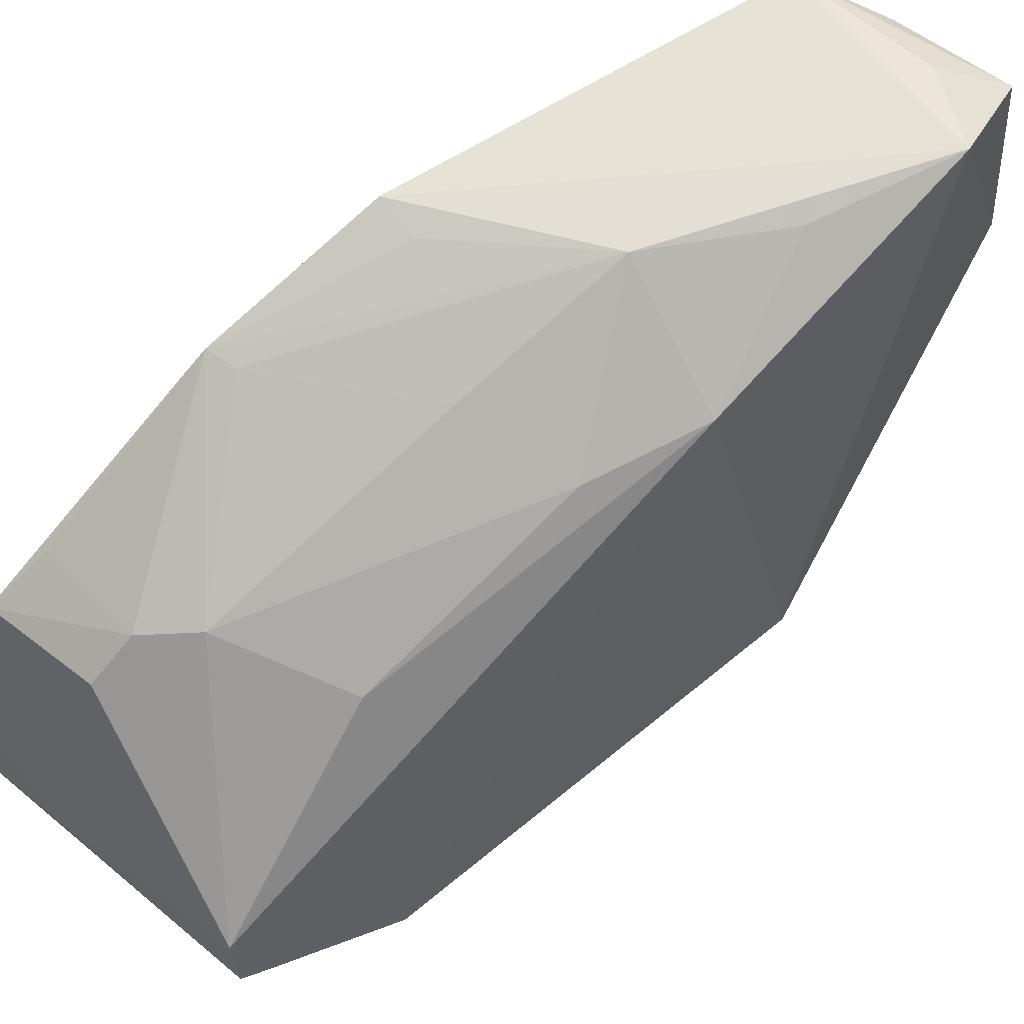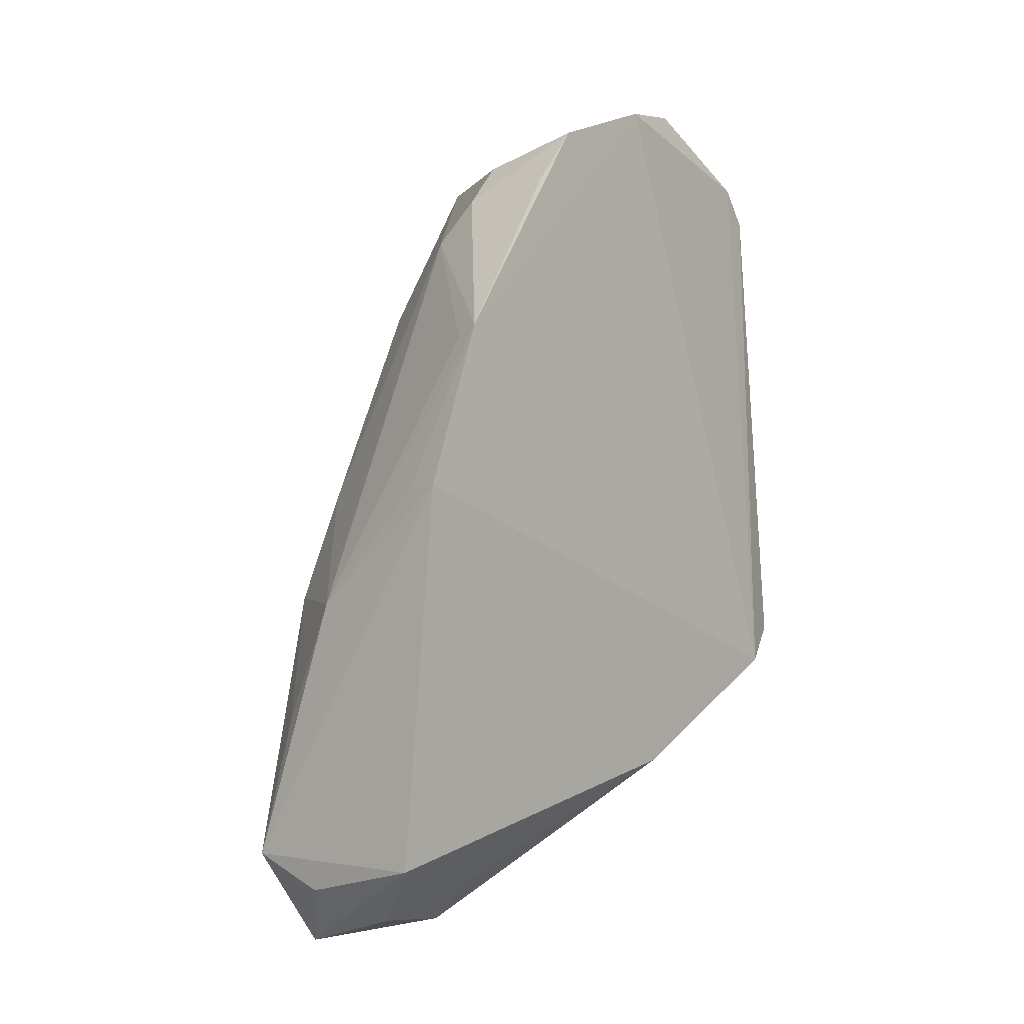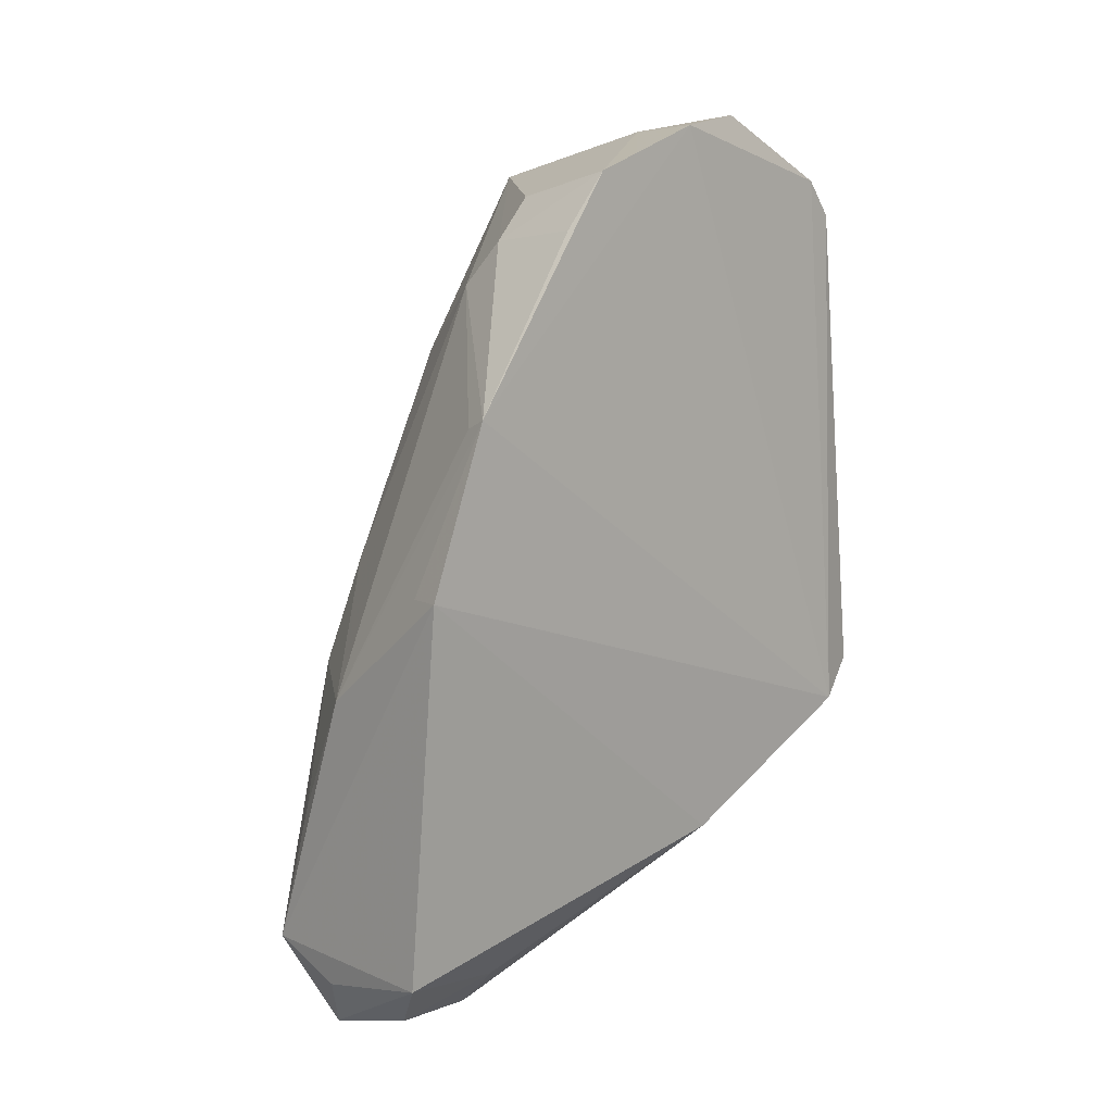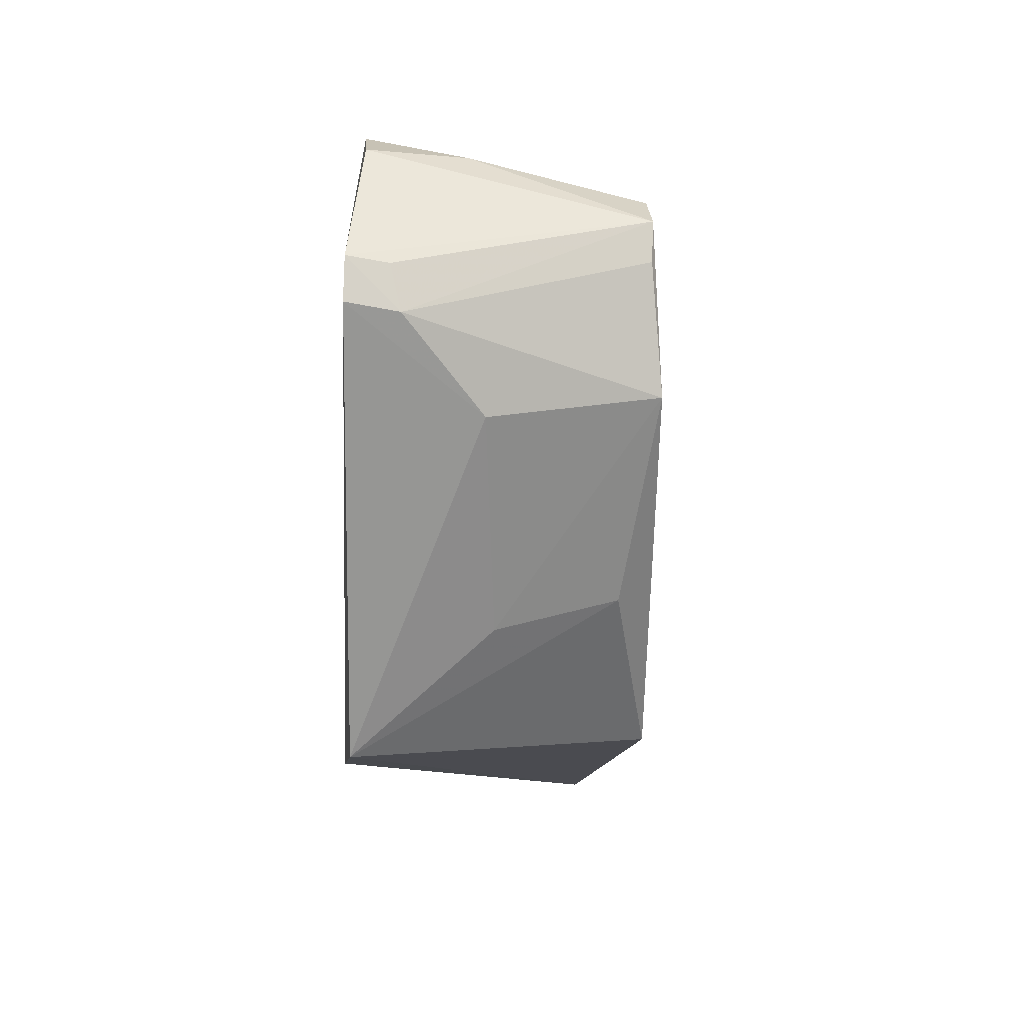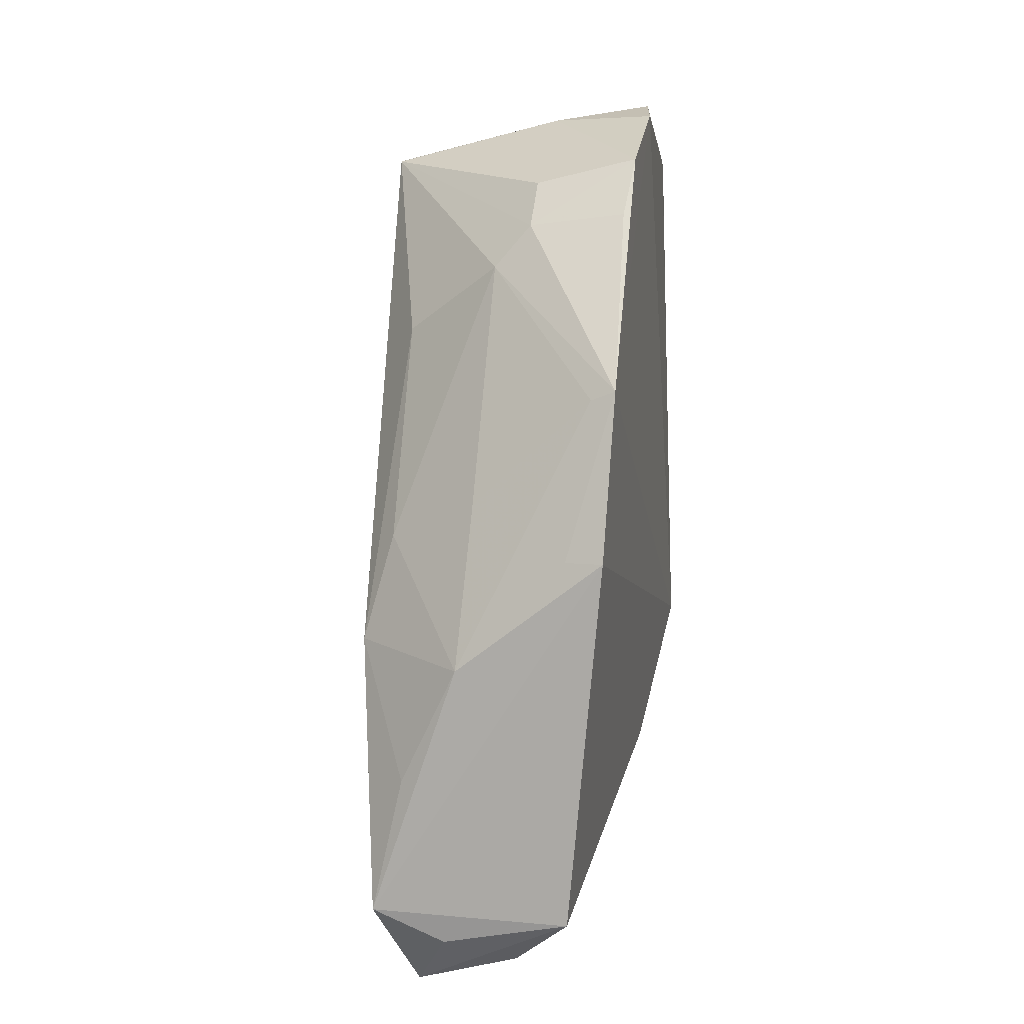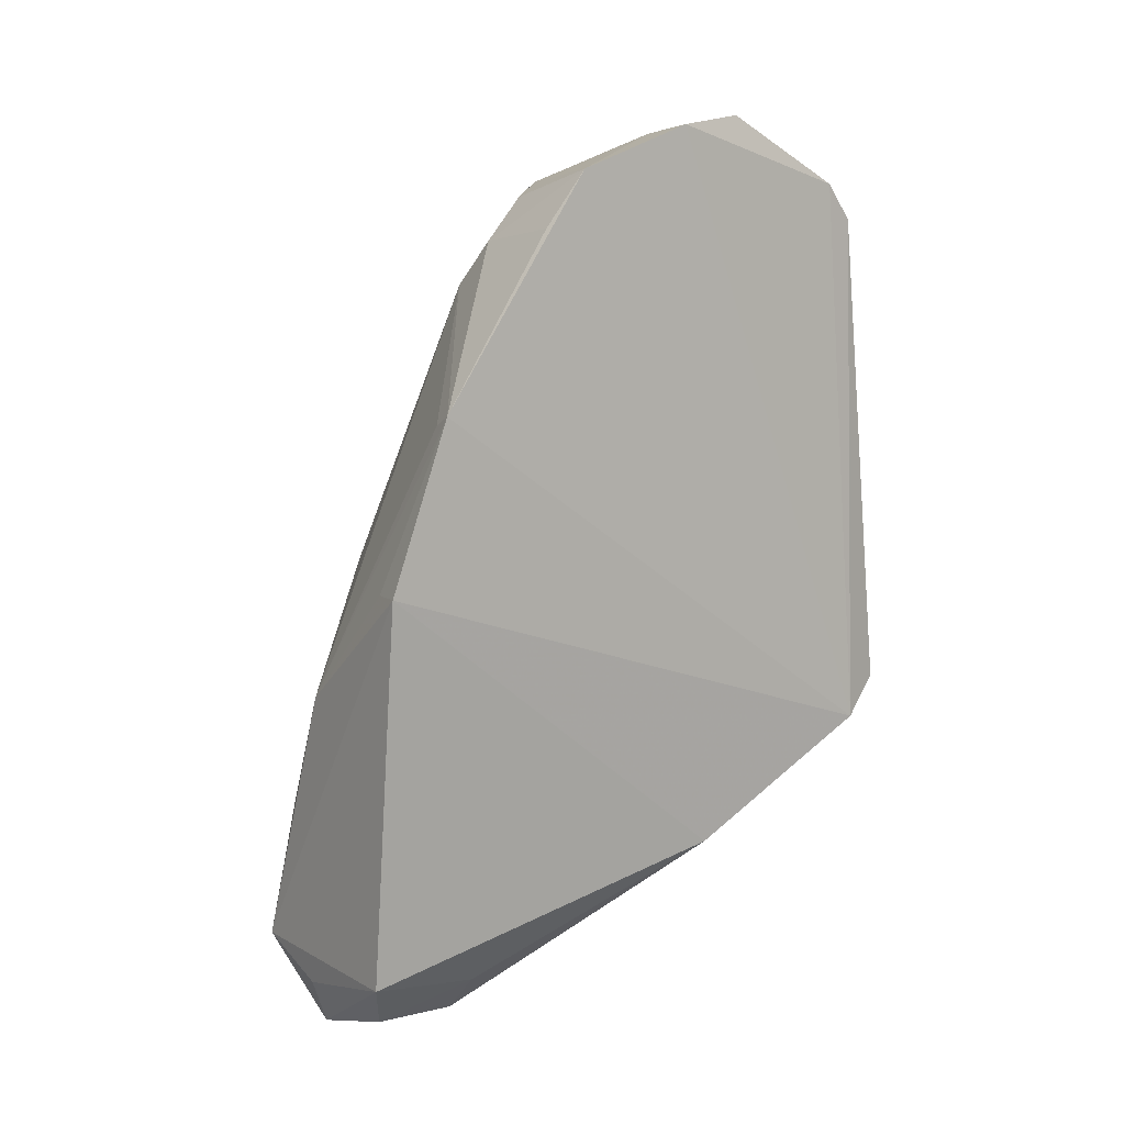
<metadata>
{"format":"obj","ext":"obj","renderer":"f3d","projection":"perspective","resolution":1024,"background":"white","views":[{"elev":61.4,"azim":52.0,"up":"+Y"},{"elev":-2.2,"azim":-141.6,"up":"+Z"},{"elev":10.6,"azim":-135.6,"up":"+Z"},{"elev":27.0,"azim":3.6,"up":"+Z"},{"elev":11.8,"azim":-170.3,"up":"+Z"},{"elev":9.4,"azim":-127.7,"up":"+Z"}]}
</metadata>
<code>
v 0.00911 -0.005625 0.1116
v 0.0242 -0.01597 0.09671
v 0.01915 0.007058 0.09496
v 0.01614 0.0202 0.04418
v 0.0007271 -0.02274 0.06831
v 0.02127 0.01631 0.07113
v 0.02264 -0.00493 0.1081
v 0.00118 -0.01947 0.1051
v 0.02366 -0.0133 0.06467
v 0.001281 0.02329 0.07958
v 0.0009921 0.00692 0.1087
v 0.02316 -0.009332 0.1081
v 0.01139 -0.02011 0.09663
v 0.01771 0.008296 0.04473
v 0.02138 -0.01694 0.0799
v 0.01211 0.01782 0.08268
v 0.01923 0.02307 0.05102
v 0.003761 0.02353 0.05093
v 0.008937 0.009599 0.1036
v 0.001584 -0.007882 0.1128
v -0.0001925 -0.01958 0.06551
v 0.005316 -0.01945 0.1044
v 0.01194 -0.02016 0.07875
v 0.01917 0.01466 0.07928
v 0.0126 0.02276 0.07066
v 0.009552 0.01324 0.04564
v 0.01357 0.02291 0.04863
v 0.008799 0.006905 0.1068
v 0.01167 0.01031 0.1003
v 0.001004 0.01885 0.09188
v 0.0008155 -0.002282 0.112
v 0.001113 -0.01732 0.1078
v 0.001181 -0.005221 0.05736
v 0.02317 -0.01141 0.1057
v 0.01702 0.02214 0.06139
v 0.008218 0.02045 0.04655
v 0.01329 0.01083 0.04482
v 0.001549 0.009903 0.1045
v 0.002894 0.01843 0.09109
v 0.004241 0.02243 0.07941
v 0.004349 -0.01719 0.1072
v 0.006347 0.01339 0.0488
f 7 6 3
f 9 6 2
f 11 1 7
f 12 2 6
f 12 6 7
f 12 7 1
f 13 8 5
f 14 9 5
f 15 9 2
f 15 5 9
f 17 14 4
f 17 6 9
f 17 9 14
f 18 10 17
f 20 12 1
f 21 5 8
f 21 14 5
f 22 13 2
f 22 8 13
f 23 13 5
f 23 5 15
f 23 15 2
f 23 2 13
f 24 3 6
f 25 24 6
f 25 16 24
f 25 17 10
f 27 18 17
f 27 17 4
f 27 4 18
f 28 19 11
f 28 11 7
f 28 7 19
f 29 19 7
f 29 7 3
f 29 24 16
f 29 3 24
f 30 10 21
f 30 19 29
f 31 30 21
f 31 11 30
f 31 20 1
f 31 1 11
f 32 12 20
f 32 8 22
f 32 20 31
f 32 31 21
f 32 21 8
f 33 21 10
f 33 10 18
f 33 14 21
f 34 22 2
f 34 2 12
f 34 12 22
f 35 25 6
f 35 6 17
f 35 17 25
f 36 18 4
f 36 4 26
f 37 26 4
f 37 4 14
f 37 33 26
f 37 14 33
f 38 30 11
f 38 11 19
f 38 19 30
f 39 30 29
f 39 29 16
f 39 16 25
f 39 25 30
f 40 30 25
f 40 25 10
f 40 10 30
f 41 32 22
f 41 22 12
f 41 12 32
f 42 33 18
f 42 26 33
f 42 36 26
f 42 18 36

</code>
